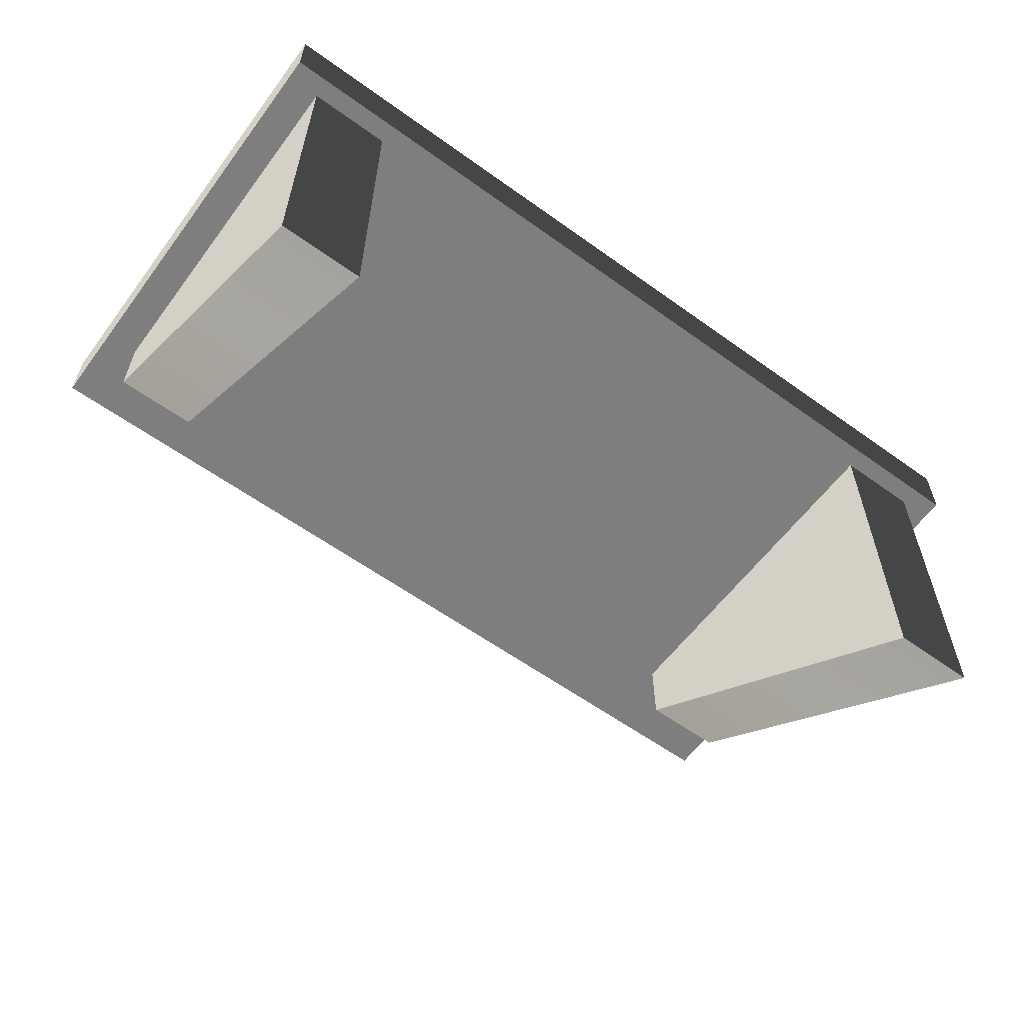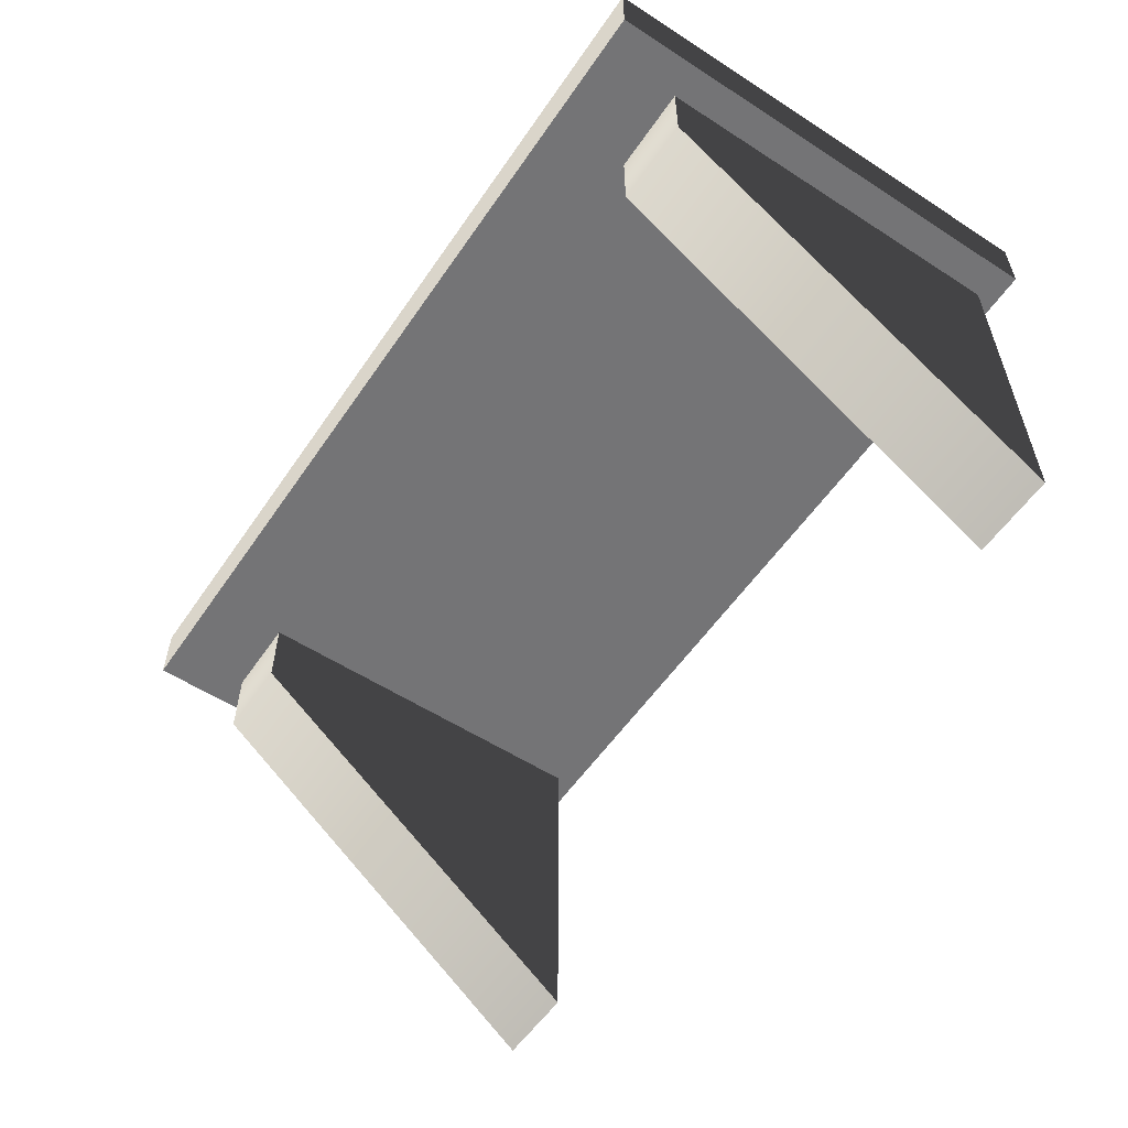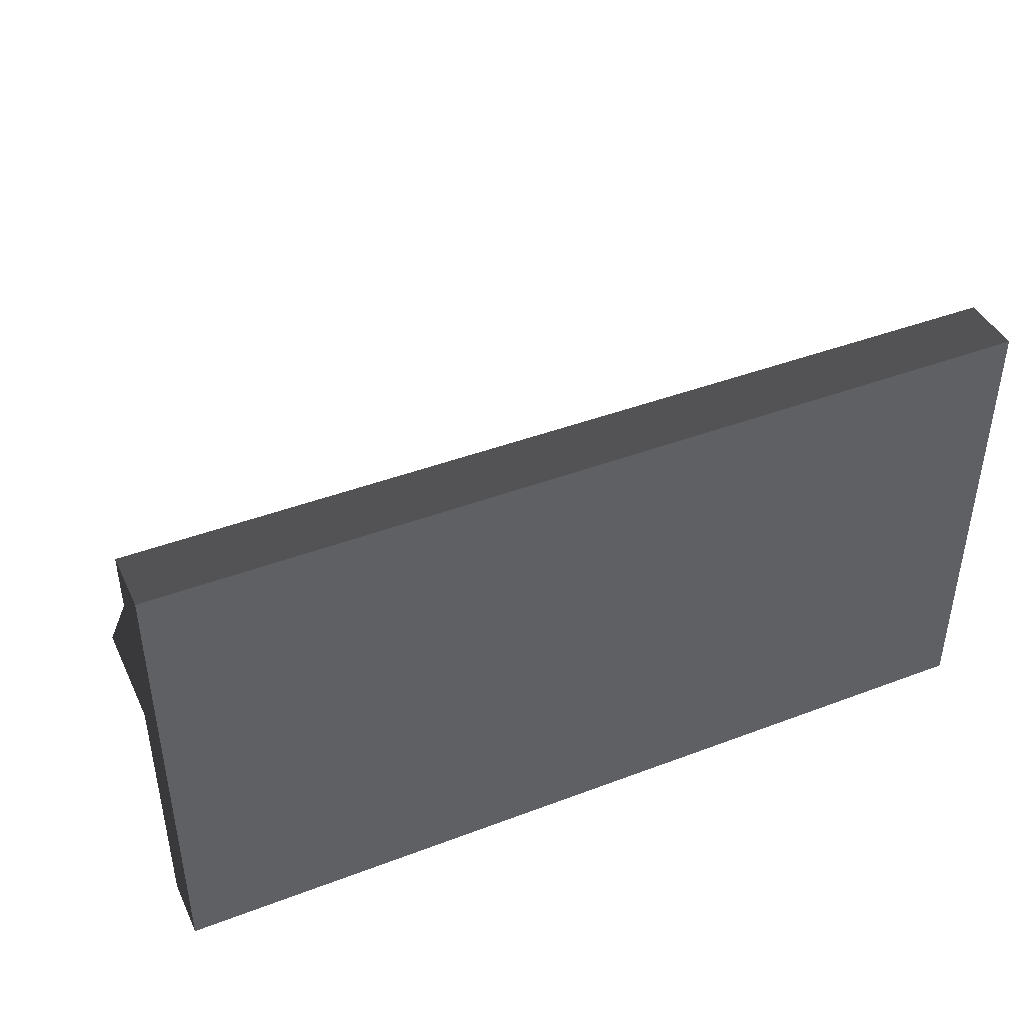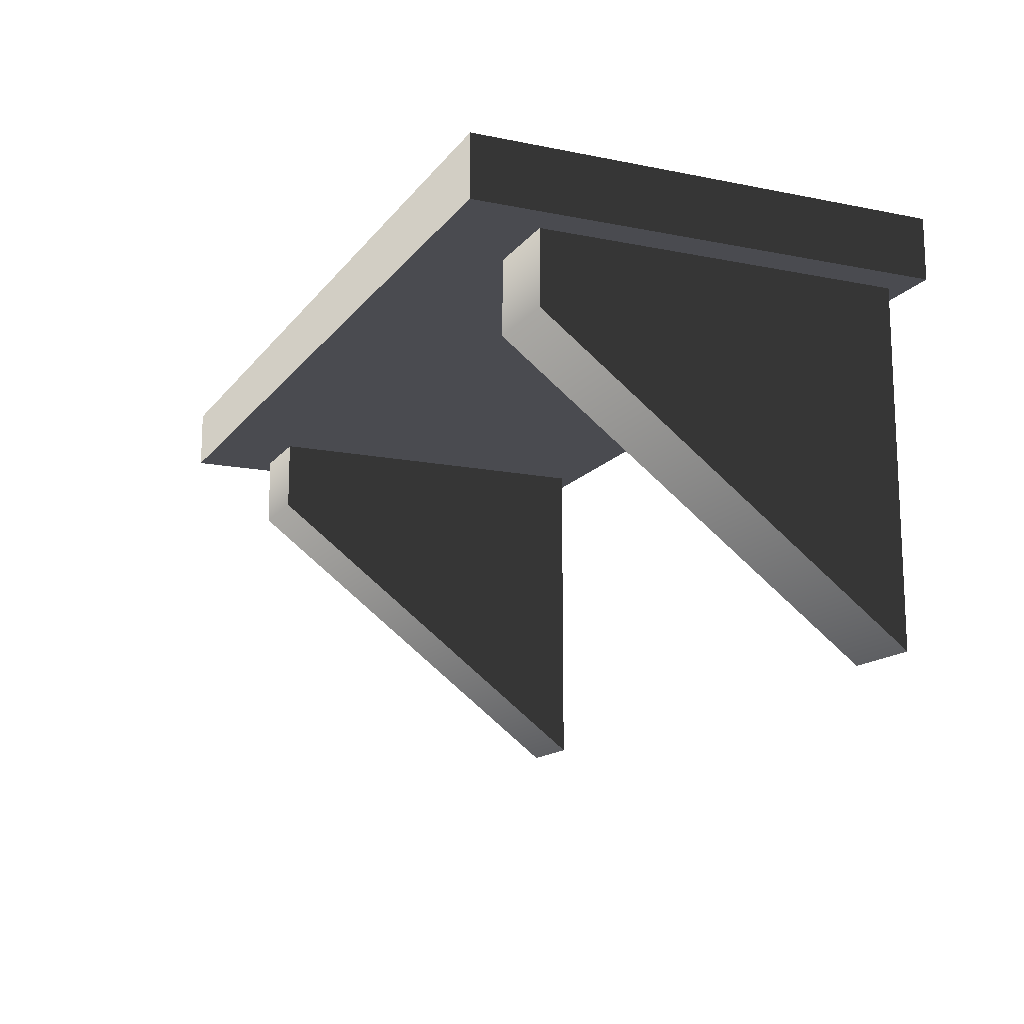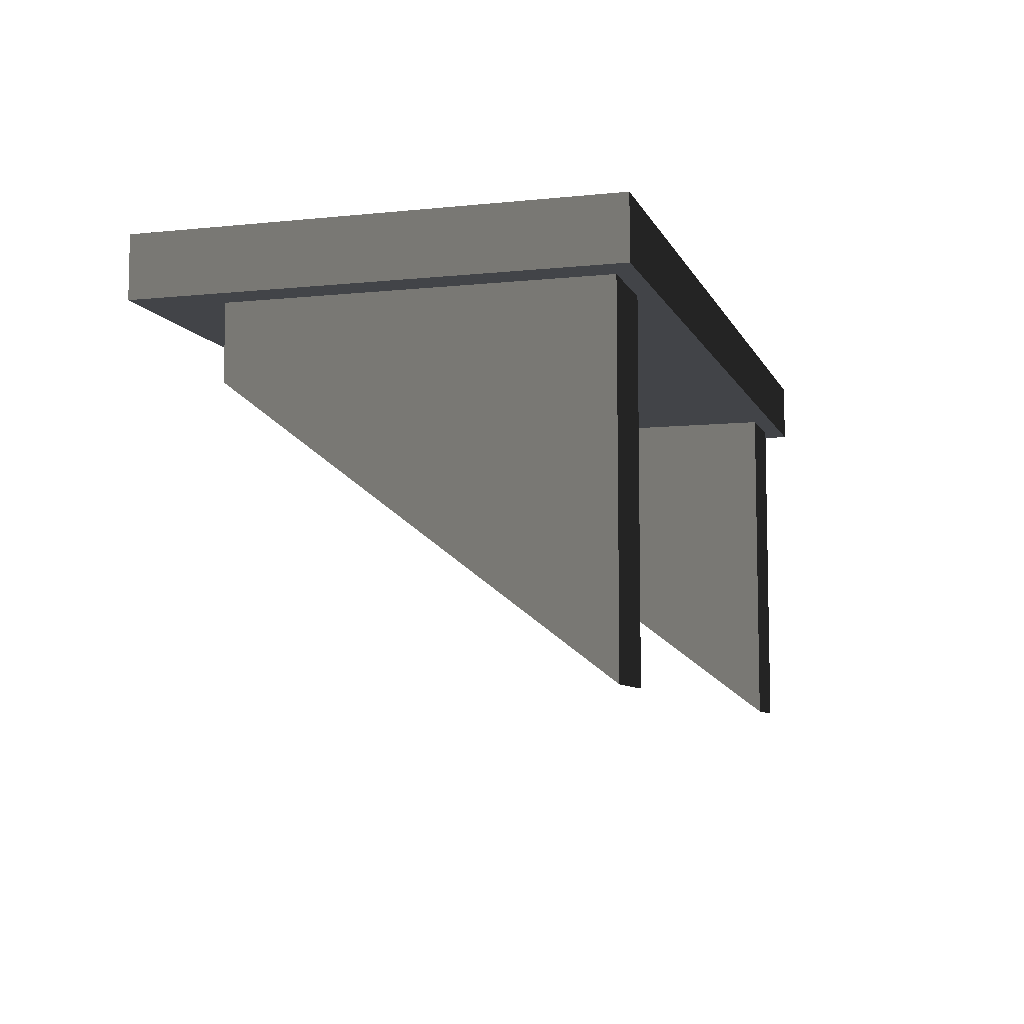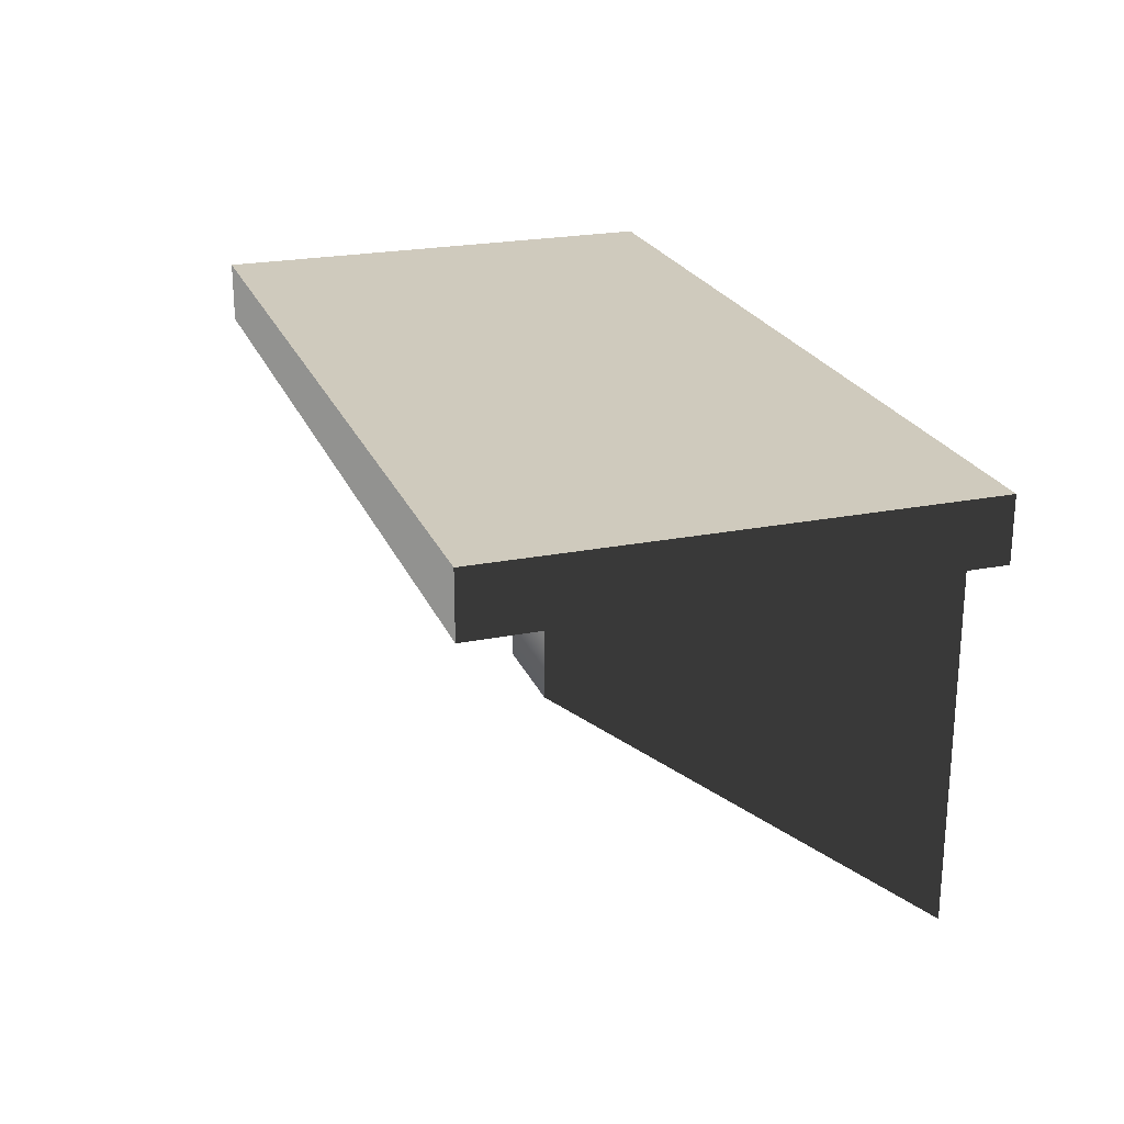
<metadata>
{"format":"obj","ext":"obj","renderer":"f3d","projection":"perspective","resolution":1024,"background":"white","views":[{"elev":-59.4,"azim":143.5,"up":"+Y"},{"elev":-56.3,"azim":56.0,"up":"+Y"},{"elev":42.5,"azim":155.7,"up":"+Z"},{"elev":-14.6,"azim":66.4,"up":"+Y"},{"elev":-7.7,"azim":106.3,"up":"+Y"},{"elev":23.1,"azim":71.4,"up":"+Y"}]}
</metadata>
<code>
v -0.7934 0.6292 -0.4167
v -0.7934 0.7391 -0.4167
v -0.7934 0.7391 0.4167
v -0.7934 0.6292 0.4167
v -0.7934 0.7391 -0.4167
v 0.7934 0.7391 -0.4167
v 0.7934 0.7391 0.4167
v -0.7934 0.7391 0.4167
v 0.7934 0.7391 -0.4167
v 0.7934 0.6292 -0.4167
v 0.7934 0.6292 0.4167
v 0.7934 0.7391 0.4167
v 0.7934 0.6292 -0.4167
v -0.7934 0.6292 -0.4167
v -0.7934 0.6292 0.4167
v 0.7934 0.6292 0.4167
v -0.7934 0.6292 0.4167
v -0.7934 0.7391 0.4167
v 0.7934 0.7391 0.4167
v 0.7934 0.6292 0.4167
v 0.7934 0.6292 -0.4167
v 0.7934 0.7391 -0.4167
v -0.7934 0.7391 -0.4167
v -0.7934 0.6292 -0.4167
v 0.5856 0 -0.3817
v 0.5856 0.6292 -0.3817
v 0.5856 0.6292 0.2728
v 0.5856 0.4971 0.2728
v 0.5856 0.6292 -0.3817
v 0.7331 0.6292 -0.3817
v 0.7331 0.6292 0.2728
v 0.5856 0.6292 0.2728
v 0.7331 0.6292 -0.3817
v 0.7331 0 -0.3817
v 0.7331 0.4971 0.2728
v 0.7331 0.6292 0.2728
v 0.7331 0 -0.3817
v 0.5856 0 -0.3817
v 0.5856 0.4971 0.2728
v 0.7331 0.4971 0.2728
v 0.7331 0.6292 0.2728
v 0.5856 0.6292 0.2728
v 0.7331 0 -0.3817
v 0.7331 0.6292 -0.3817
v 0.5856 0.6292 -0.3817
v 0.5856 0 -0.3817
v -0.7331 0 -0.3817
v -0.7331 0.6292 -0.3817
v -0.7331 0.6292 0.2728
v -0.7331 0.4971 0.2728
v -0.7331 0.6292 -0.3817
v -0.5856 0.6292 -0.3817
v -0.5856 0.6292 0.2728
v -0.7331 0.6292 0.2728
v -0.5856 0.6292 -0.3817
v -0.5856 0 -0.3817
v -0.5856 0.4971 0.2728
v -0.5856 0.6292 0.2728
v -0.5856 0 -0.3817
v -0.7331 0 -0.3817
v -0.7331 0.4971 0.2728
v -0.5856 0.4971 0.2728
v -0.5856 0.6292 0.2728
v -0.7331 0.6292 0.2728
v -0.5856 0 -0.3817
v -0.5856 0.6292 -0.3817
v -0.7331 0.6292 -0.3817
v -0.7331 0 -0.3817
g Prop_shelf_02_(2)_1614_2
f 1 3 2
f 1 4 3
f 5 7 6
f 5 8 7
f 9 11 10
f 9 12 11
f 13 15 14
f 13 16 15
f 17 19 18
f 17 20 19
f 21 23 22
f 21 24 23
f 25 27 26
f 25 28 27
f 29 31 30
f 29 32 31
f 33 35 34
f 33 36 35
f 37 39 38
f 37 40 39
f 39 40 41
f 39 41 42
f 43 45 44
f 43 46 45
f 47 49 48
f 47 50 49
f 51 53 52
f 51 54 53
f 55 57 56
f 55 58 57
f 59 61 60
f 59 62 61
f 61 62 63
f 61 63 64
f 65 67 66
f 65 68 67

</code>
